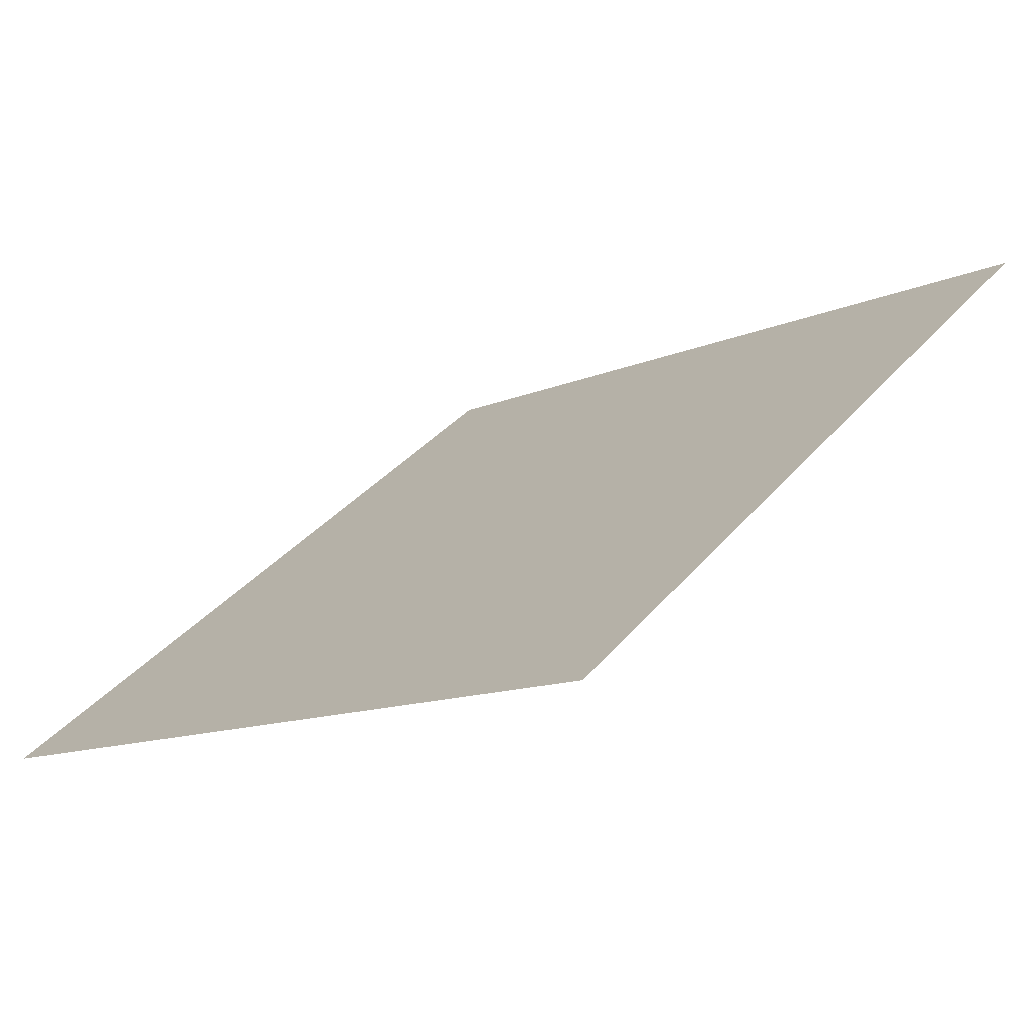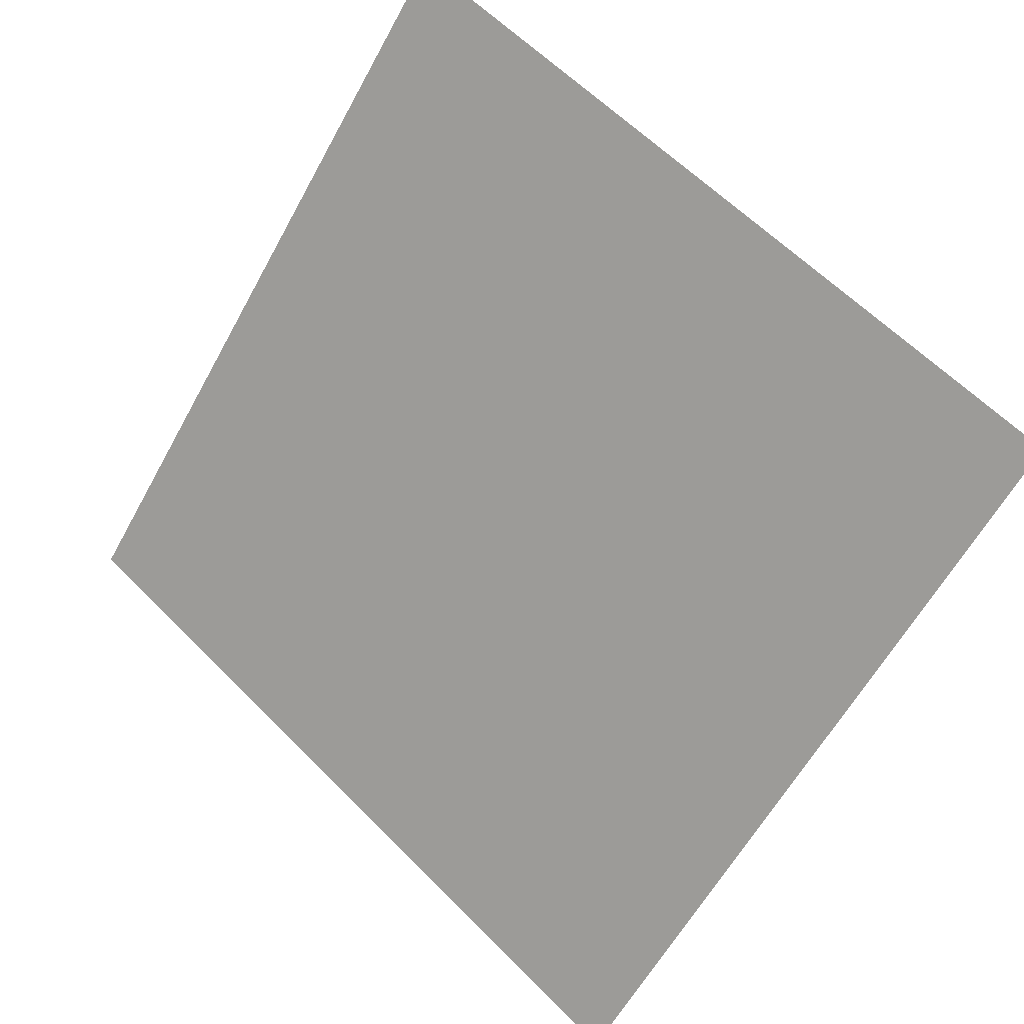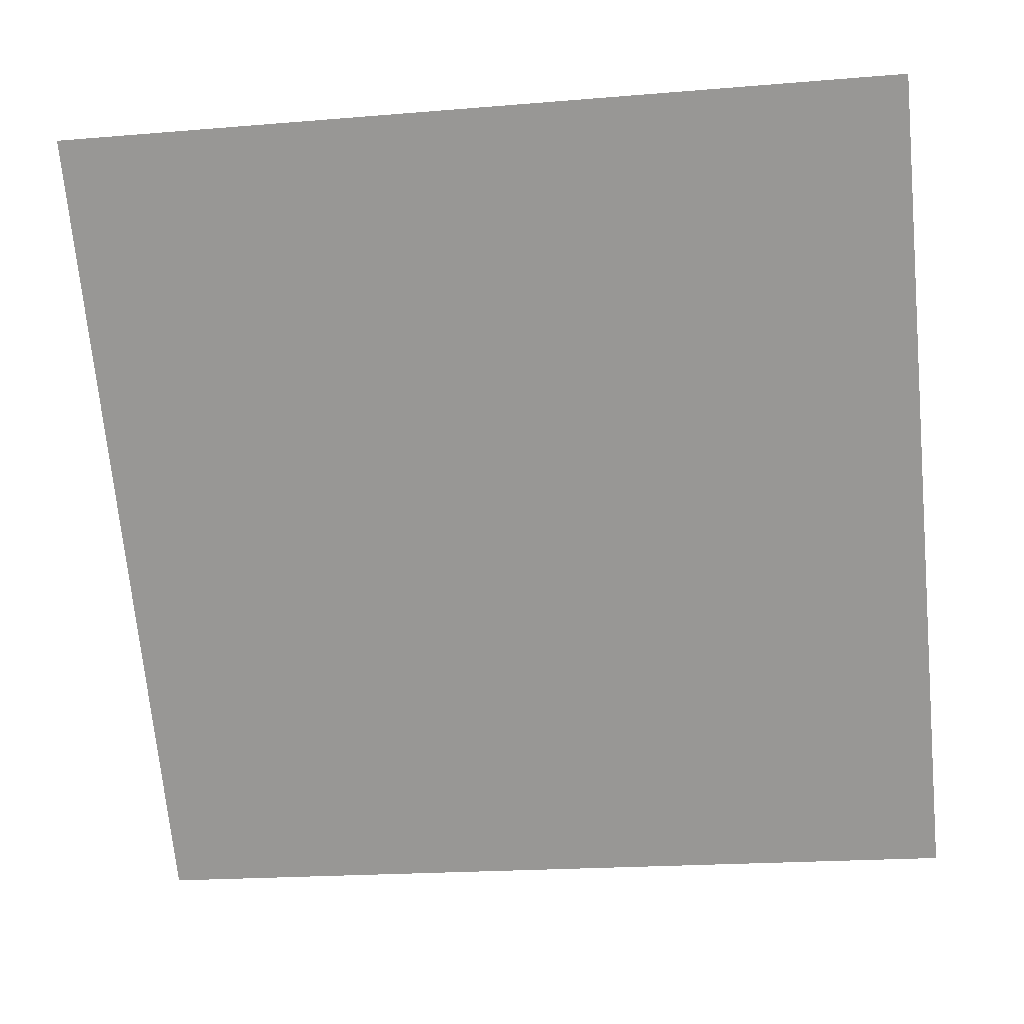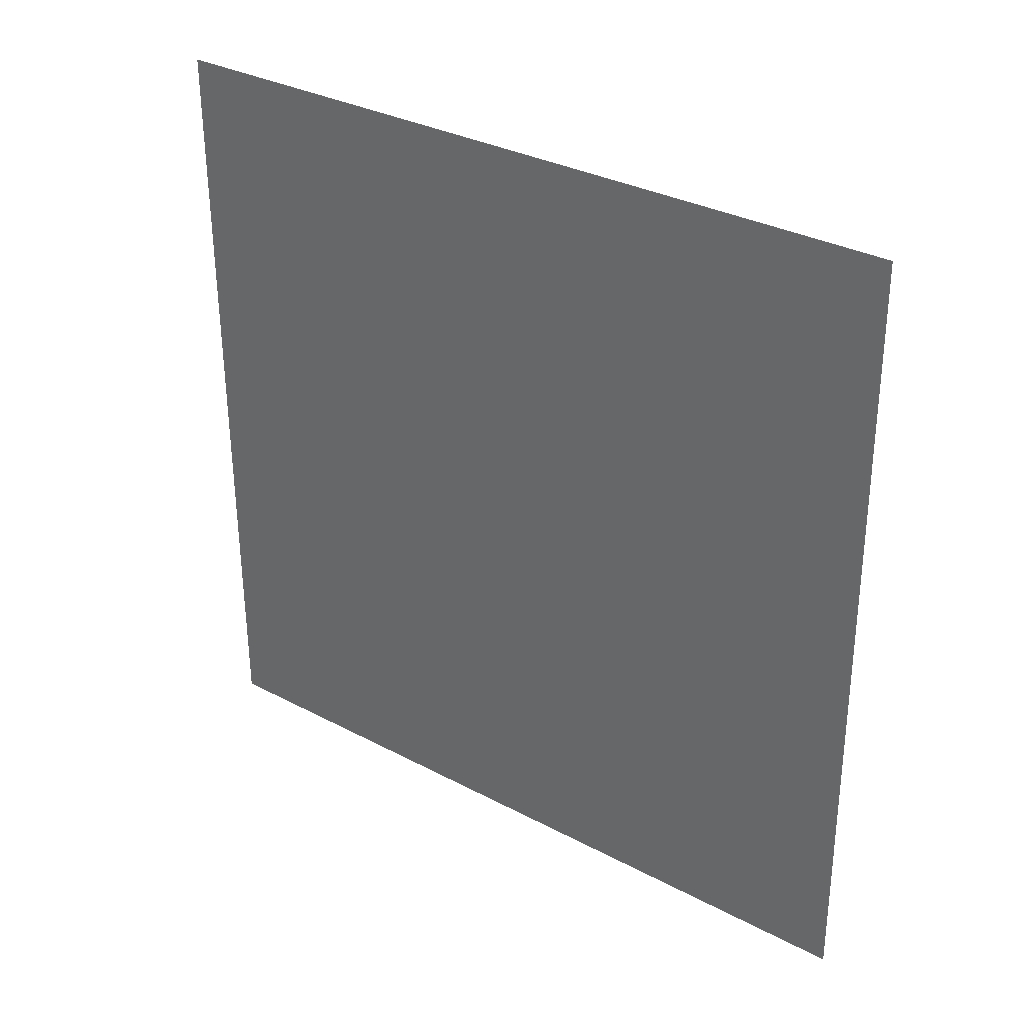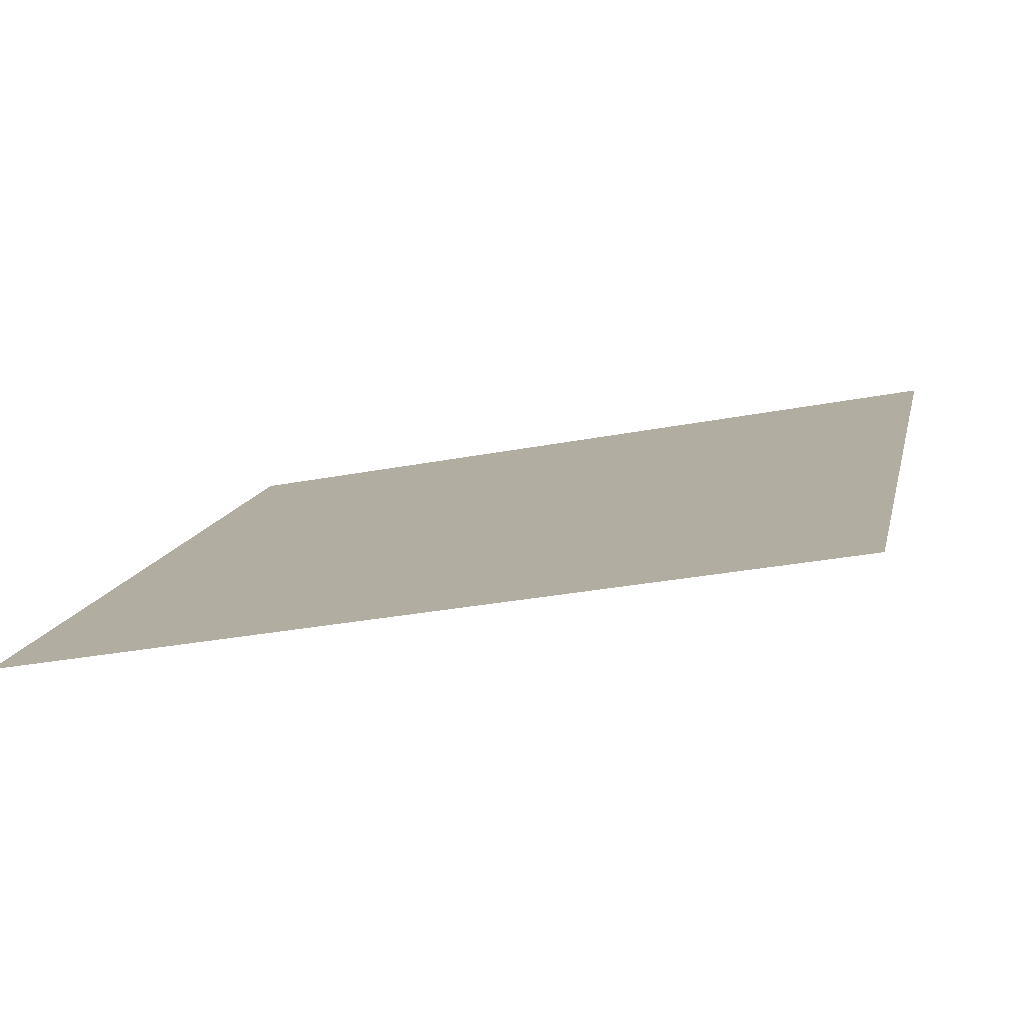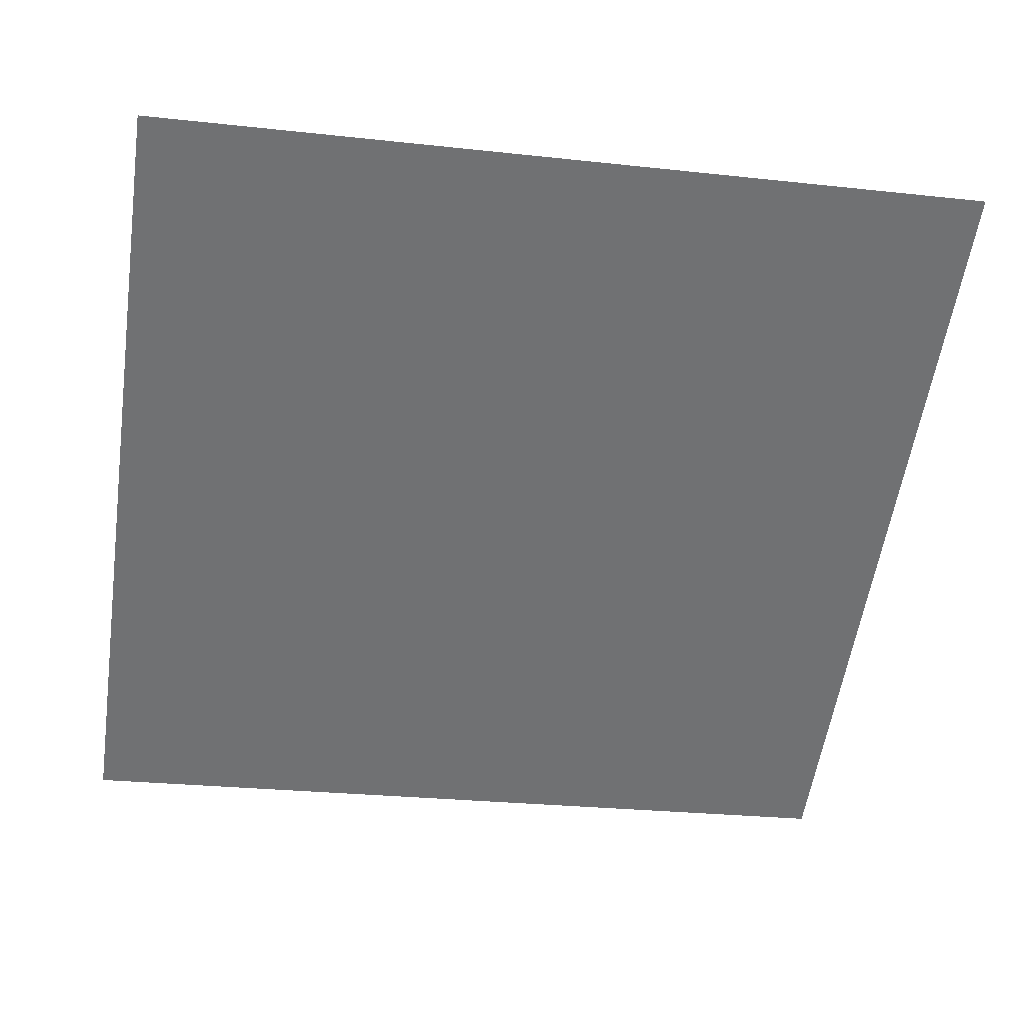
<metadata>
{"format":"obj","ext":"obj","renderer":"f3d","projection":"perspective","resolution":1024,"background":"white","views":[{"elev":-10.7,"azim":-134.0,"up":"+Y"},{"elev":-62.3,"azim":61.9,"up":"+Y"},{"elev":-16.5,"azim":-172.6,"up":"+Z"},{"elev":-58.7,"azim":90.8,"up":"+Y"},{"elev":-24.9,"azim":-163.7,"up":"+Y"},{"elev":-18.3,"azim":-9.1,"up":"+Y"}]}
</metadata>
<code>
v 0.09234 0.5793 0.2329
v 0.08578 0.5794 0.233
v 0.0859 0.5834 0.2383
v 0.09246 0.5832 0.2382
f 4 3 2 1

</code>
